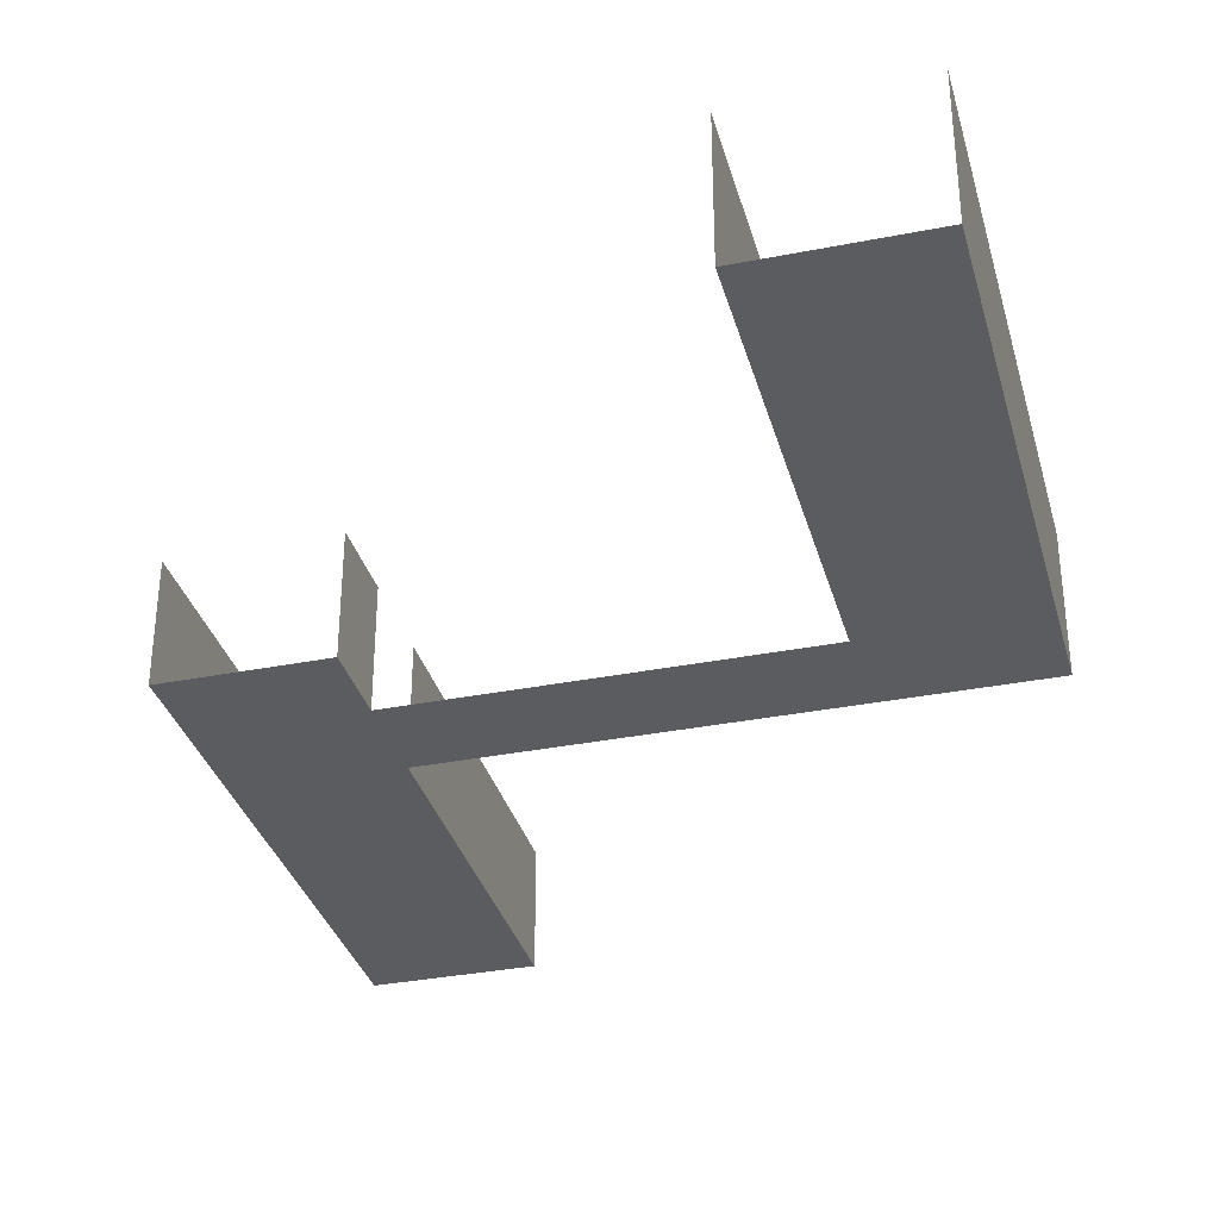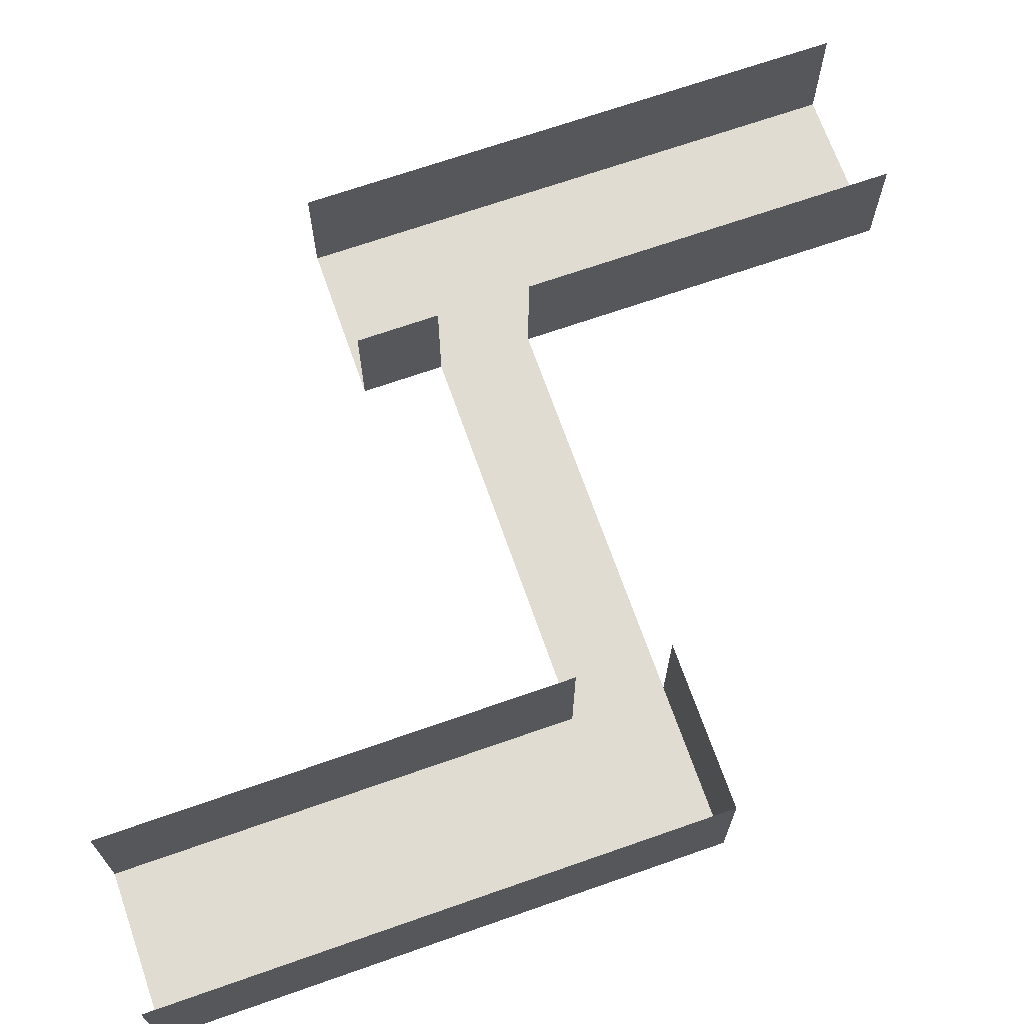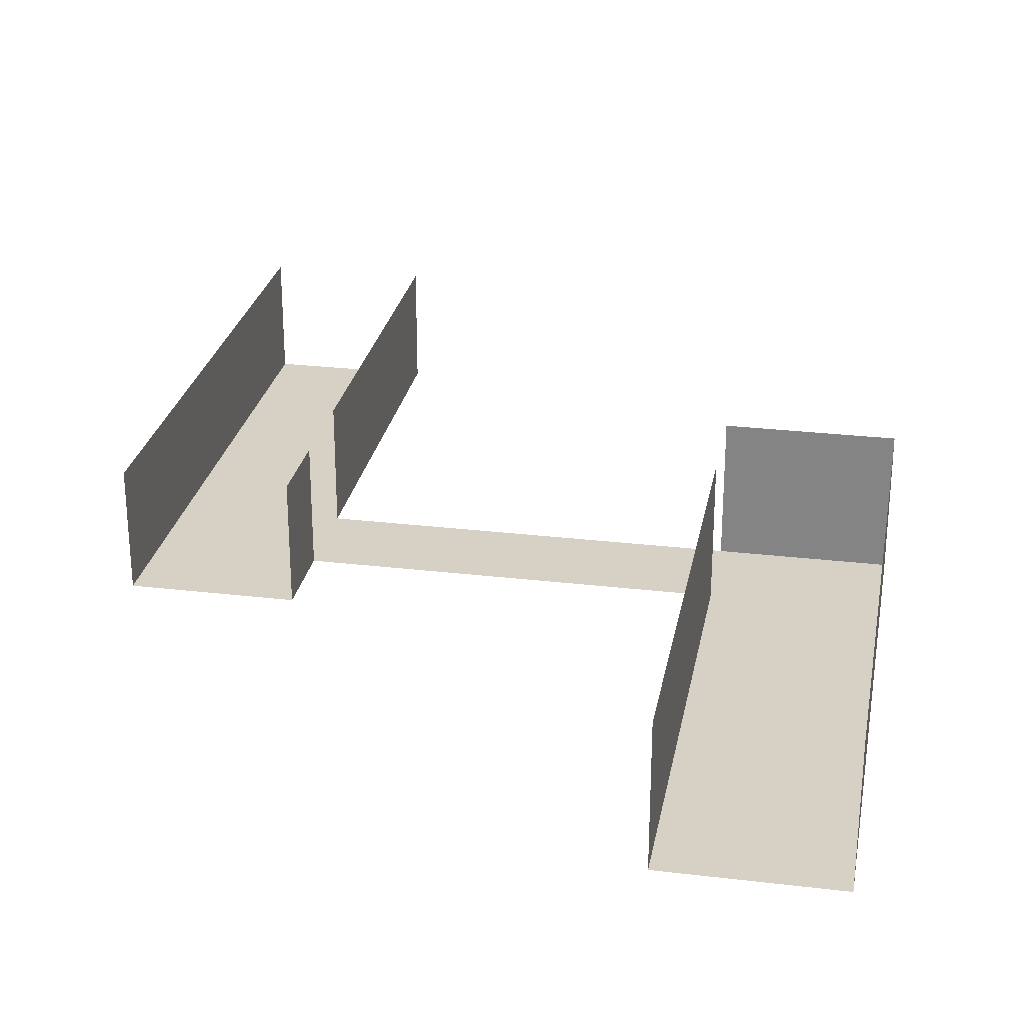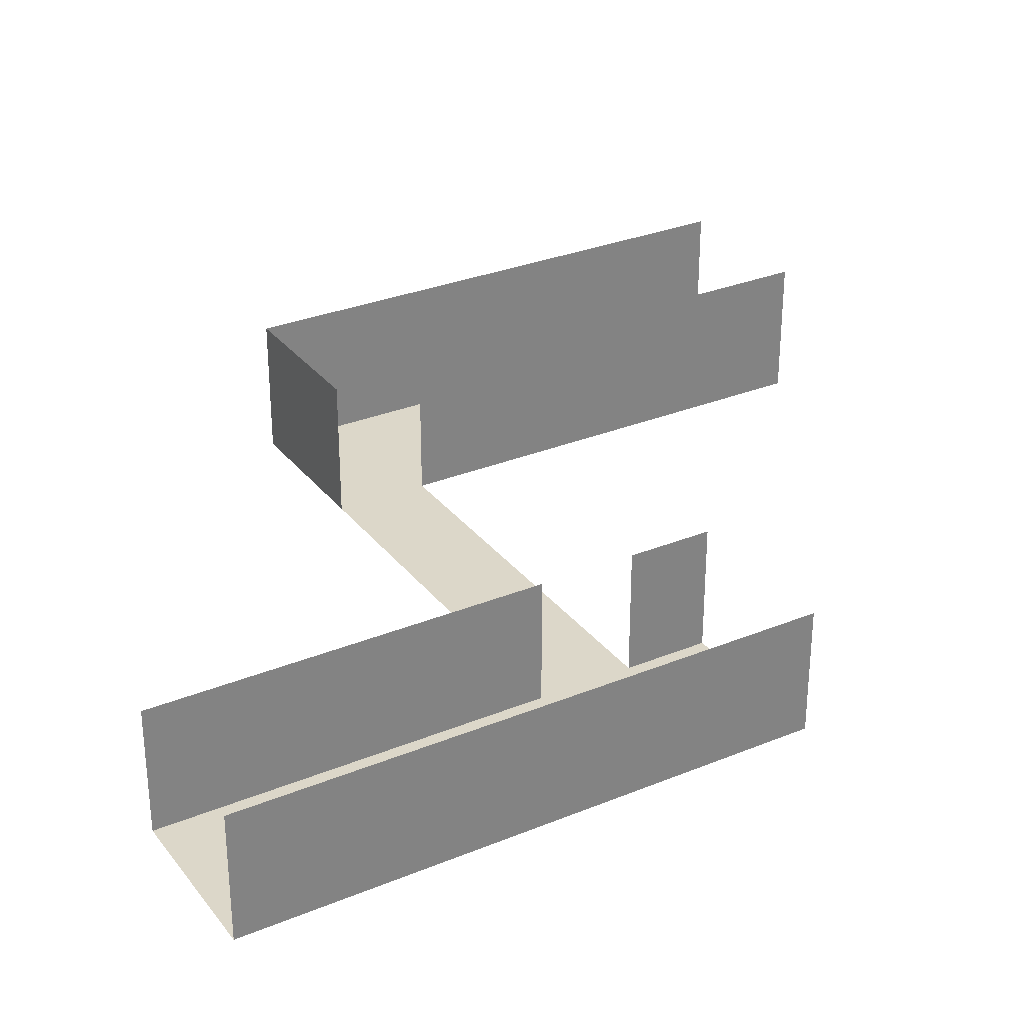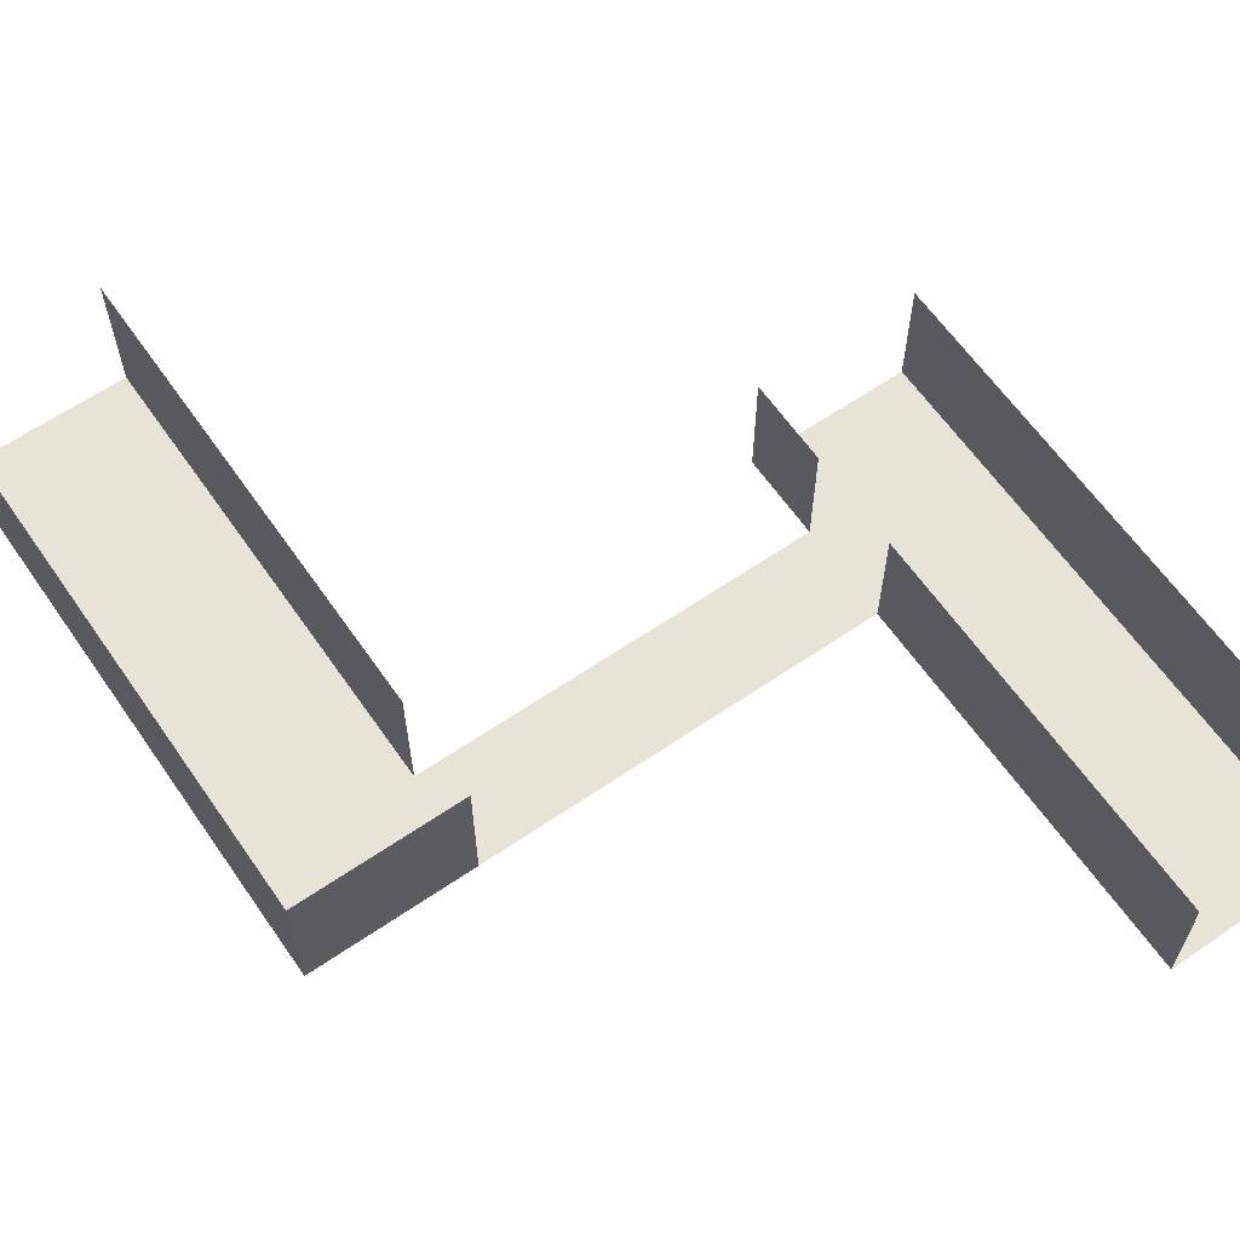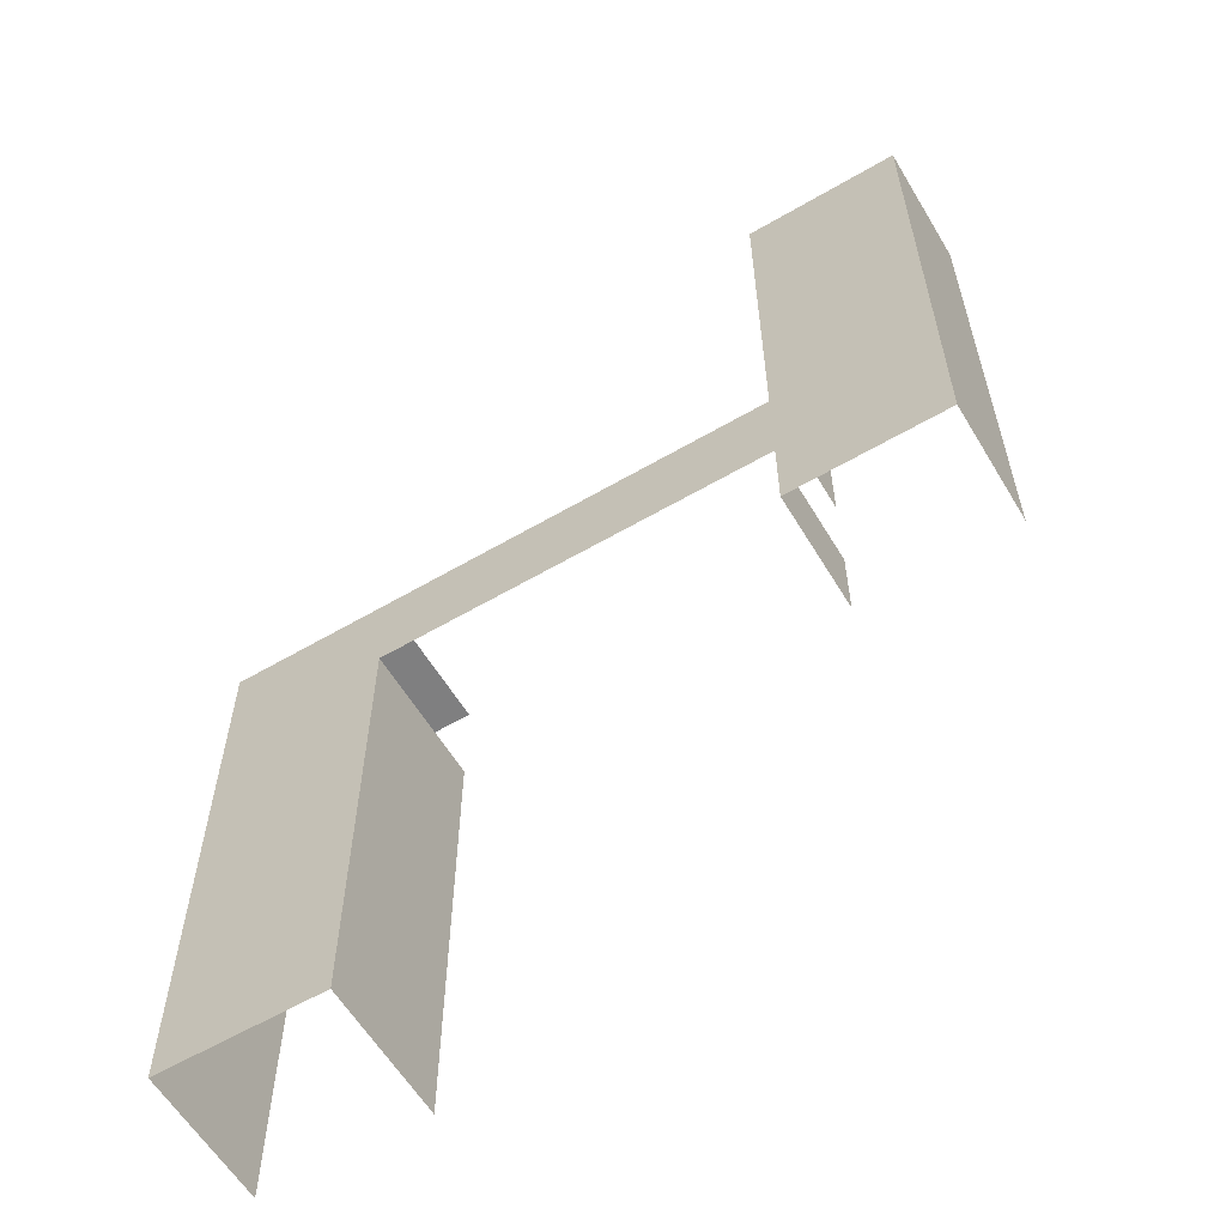
<metadata>
{"format":"obj","ext":"obj","renderer":"f3d","projection":"perspective","resolution":1024,"background":"white","views":[{"elev":-34.0,"azim":-165.0,"up":"+Y"},{"elev":69.2,"azim":-109.3,"up":"+Y"},{"elev":26.8,"azim":-169.5,"up":"+Y"},{"elev":30.3,"azim":59.3,"up":"+Y"},{"elev":62.7,"azim":-34.7,"up":"+Y"},{"elev":-59.7,"azim":30.9,"up":"+Z"}]}
</metadata>
<code>
o obj03_l_obj03.001
v -31.8 -0.000732 -43.83
v -28.84 -0.000732 -43.83
v -28.84 -0.000732 -37.53
v -31.8 -0.000732 -37.53
v -31.8 -0.000732 -31.24
v -28.84 -0.000732 -31.24
v -31.8 -0.000731 -22.37
v -28.84 -0.000731 -22.37
v -28.84 7.554 -19.79
v -31.8 7.554 -19.79
v -28.84 -0.000733 -50.12
v -31.8 -0.000733 -50.12
v -31.8 -0.000731 -19.79
v -28.84 -0.000731 -19.79
v -31.8 -0.000732 -24.95
v -28.84 -0.000732 -24.95
v -25.88 7.554 -31.24
v -25.88 7.554 -37.53
v -25.88 7.554 -43.83
v -34.76 7.554 -31.24
v -34.76 7.554 -37.53
v -34.76 7.554 -43.83
v -34.76 -0.000732 -43.83
v -34.76 -0.000732 -37.53
v -34.76 -0.000732 -31.24
v -25.88 -0.000732 -43.83
v -25.88 -0.000732 -37.53
v -25.88 -0.000732 -31.24
v -20.47 -0.000731 -22.37
v -15.05 -0.000731 -22.37
v -9.643 -0.000731 -22.37
v -1.311 -0.000731 -22.37
v 1.61 -0.000732 -22.37
v -34.76 7.554 -22.37
v -34.76 -0.000731 -22.37
v -25.88 -0.000731 -22.37
v -4.232 -0.000731 -22.37
v 4.531 -0.000732 -22.37
v 4.531 6.658 -22.37
v -20.47 -0.000731 -19.79
v -15.05 -0.000731 -19.79
v -9.643 -0.000731 -19.79
v -20.47 -0.000732 -24.95
v -15.05 -0.000732 -24.95
v -9.643 -0.000732 -24.95
v -1.311 -0.000731 -12.86
v -1.311 -0.000731 -5.928
v 1.61 -0.000732 -12.86
v 1.61 -0.000732 -5.928
v -4.232 6.658 -12.86
v -4.232 6.658 -5.928
v -4.232 -0.000731 -12.86
v -4.232 -0.000731 -5.928
v 4.531 -0.000732 -12.86
v 4.531 -0.000732 -5.928
v 4.531 6.658 -12.86
v 4.531 6.658 -5.928
v -1.311 -0.000732 -24.95
v 1.61 -0.000733 -24.95
v -1.311 -0.000731 -19.79
v 1.61 -0.000732 -19.79
v -1.311 -0.000732 -29.46
v 1.61 -0.000733 -29.46
v 1.61 -0.000731 1
v -1.311 -0.00073 1
v -25.88 7.554 -19.79
v -34.76 7.554 -19.79
v -25.88 7.554 -24.95
v -25.88 7.554 -50.12
v -34.76 7.554 -24.95
v -34.76 7.554 -50.12
v -25.88 -0.000733 -50.12
v -34.76 -0.000733 -50.12
v -34.76 -0.000731 -19.79
v -34.76 -0.000732 -24.95
v -25.88 -0.000732 -24.95
v -25.88 -0.000731 -19.79
v -4.232 6.658 -24.95
v -4.232 -0.000732 -24.95
v 4.531 -0.000733 -24.95
v 4.531 6.658 -24.95
v -4.232 6.658 -19.79
v -4.232 -0.000731 -19.79
v 4.531 -0.000732 -19.79
v 4.531 6.658 -19.79
v -4.232 6.658 -29.46
v -4.232 -0.000732 -29.46
v 4.531 6.658 -29.46
v 4.531 -0.000733 -29.46
v -4.232 6.658 1
v 4.531 6.658 1
v 4.531 -0.000731 1
v -4.232 -0.00073 1
f 23 1 12 73
f 1 2 11 12
f 72 11 2 26
f 1 23 24 4
f 2 1 4 3
f 26 2 3 27
f 4 24 25 5
f 3 4 5 6
f 27 3 6 28
f 5 25 75 15
f 6 5 15 16
f 28 6 16 76
f 15 75 35 7
f 16 15 7 8
f 76 16 8 36
f 7 35 74 13
f 8 7 13 14
f 36 8 14 77
f 13 74 67 10
f 14 13 10 9
f 77 14 9 66
f 28 76 68 17
f 27 28 17 18
f 26 27 18 19
f 72 26 19 69
f 23 73 71 22
f 24 23 22 21
f 25 24 21 20
f 75 25 20 70
f 36 77 40 29
f 76 36 29 43
f 29 40 41 30
f 43 29 30 44
f 30 41 42 31
f 44 30 31 45
f 31 42 83 37
f 45 31 37 79
f 37 83 60 32
f 79 37 32 58
f 32 60 61 33
f 58 32 33 59
f 33 61 84 38
f 59 33 38 80
f 35 75 70 34
f 74 35 34 67
f 39 81 80 38
f 85 39 38 84
f 53 93 65 47
f 52 53 47 46
f 83 52 46 60
f 47 65 64 49
f 46 47 49 48
f 60 46 48 61
f 49 64 92 55
f 48 49 55 54
f 61 48 54 84
f 52 83 82 50
f 53 52 50 51
f 93 53 51 90
f 56 85 84 54
f 57 56 54 55
f 91 57 55 92
f 62 87 79 58
f 63 62 58 59
f 89 63 59 80
f 79 87 86 78
f 81 88 89 80

</code>
